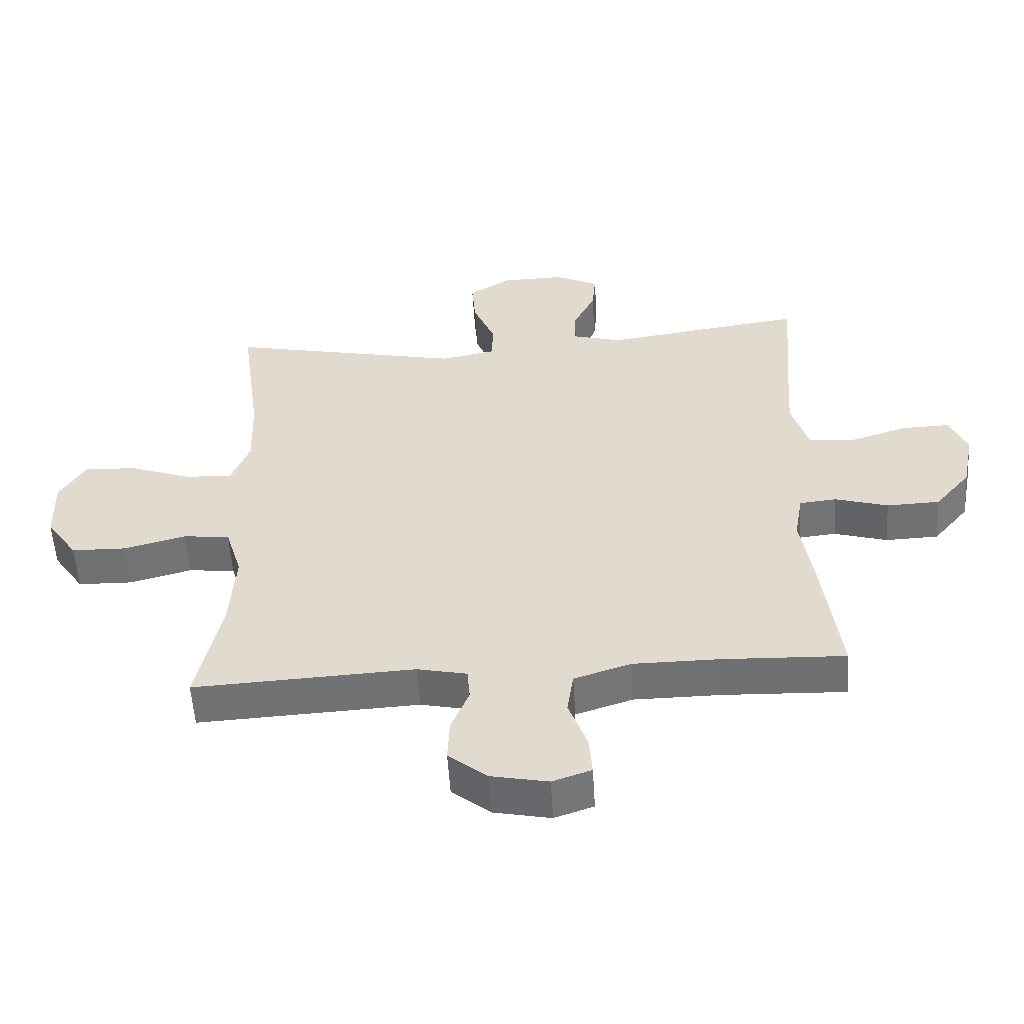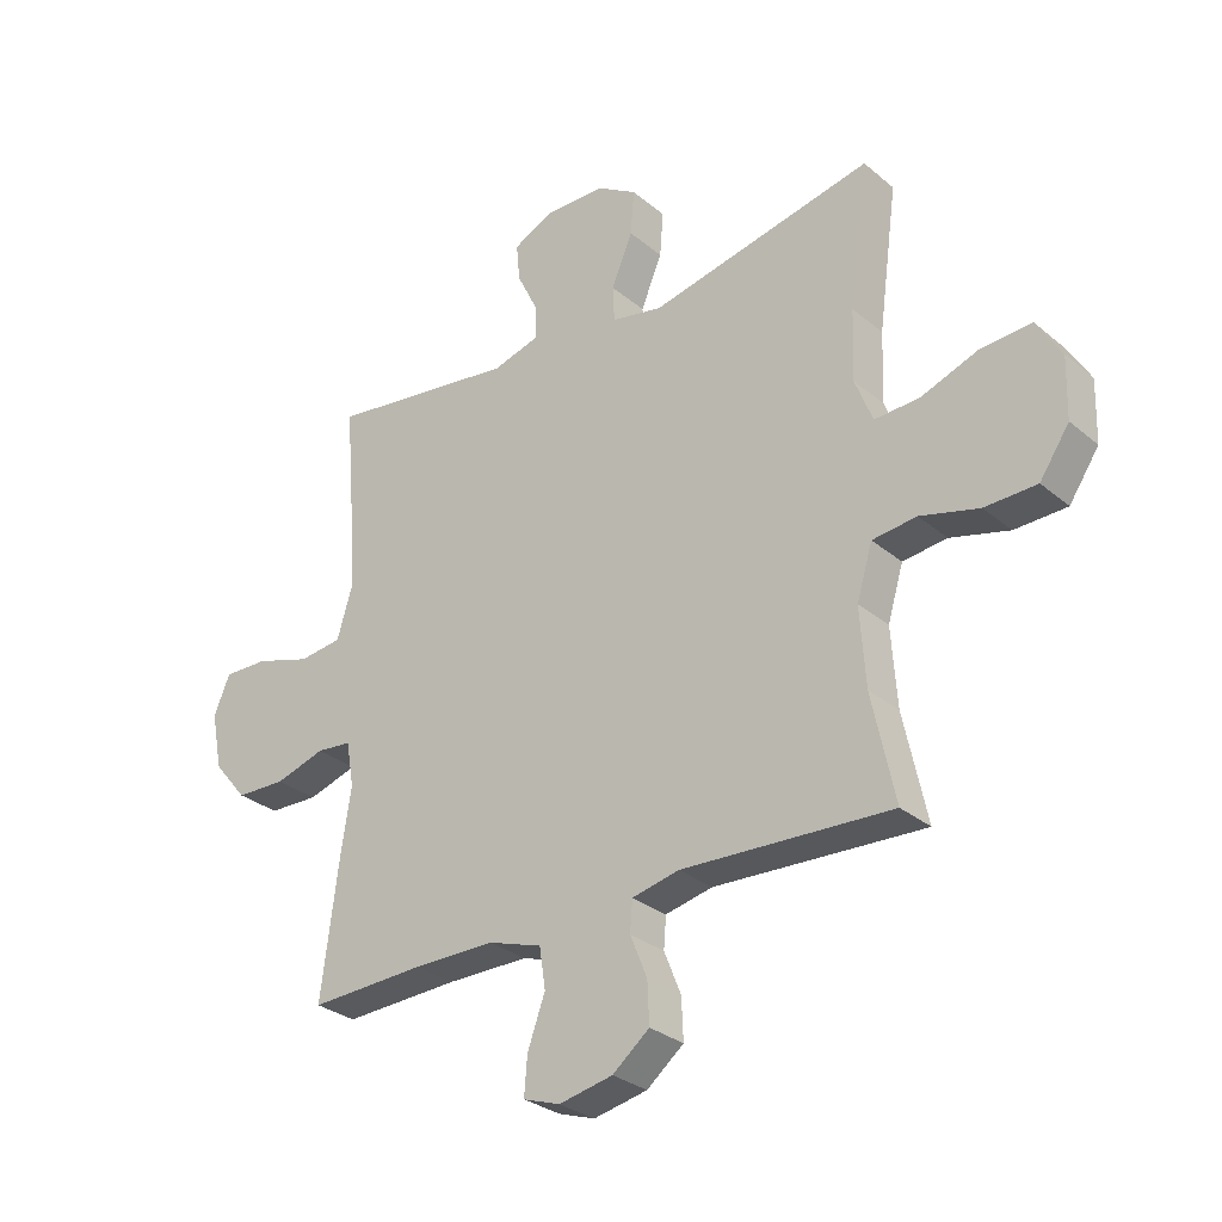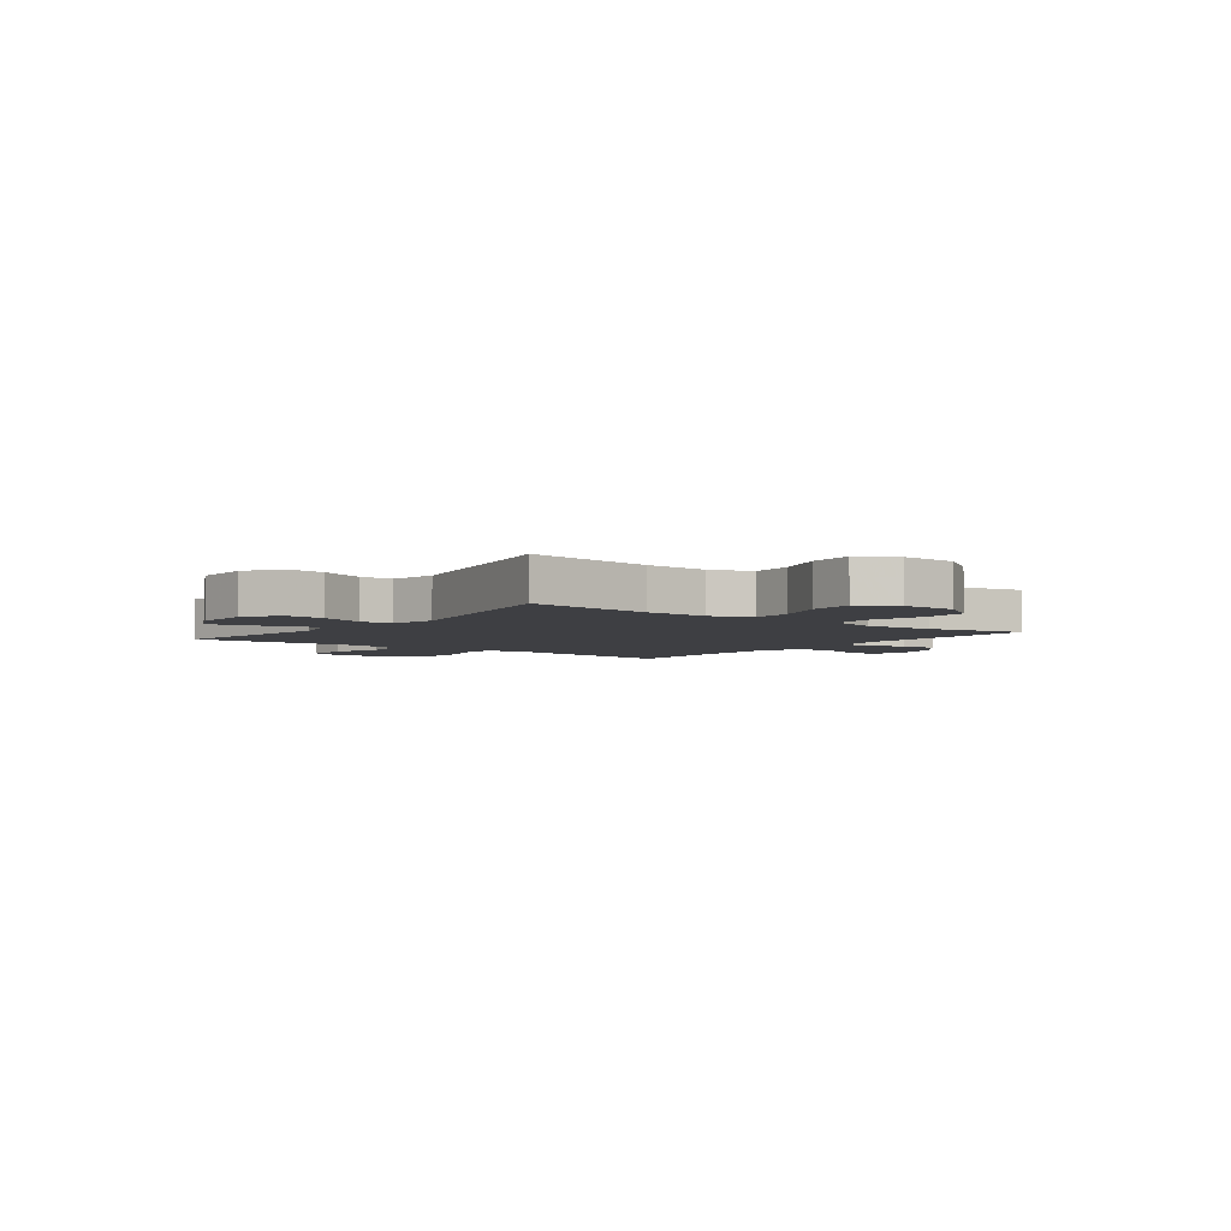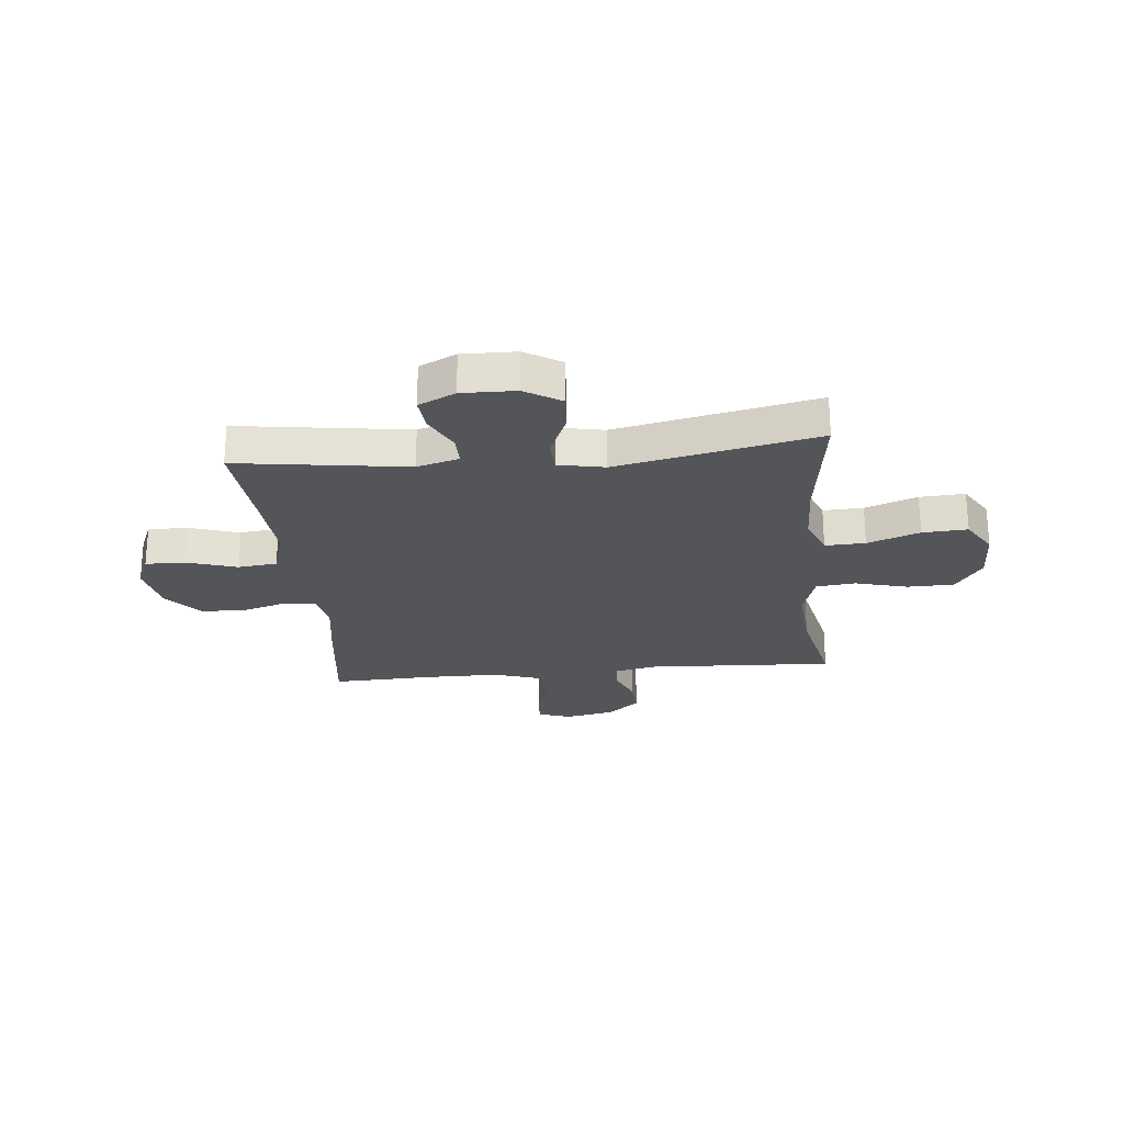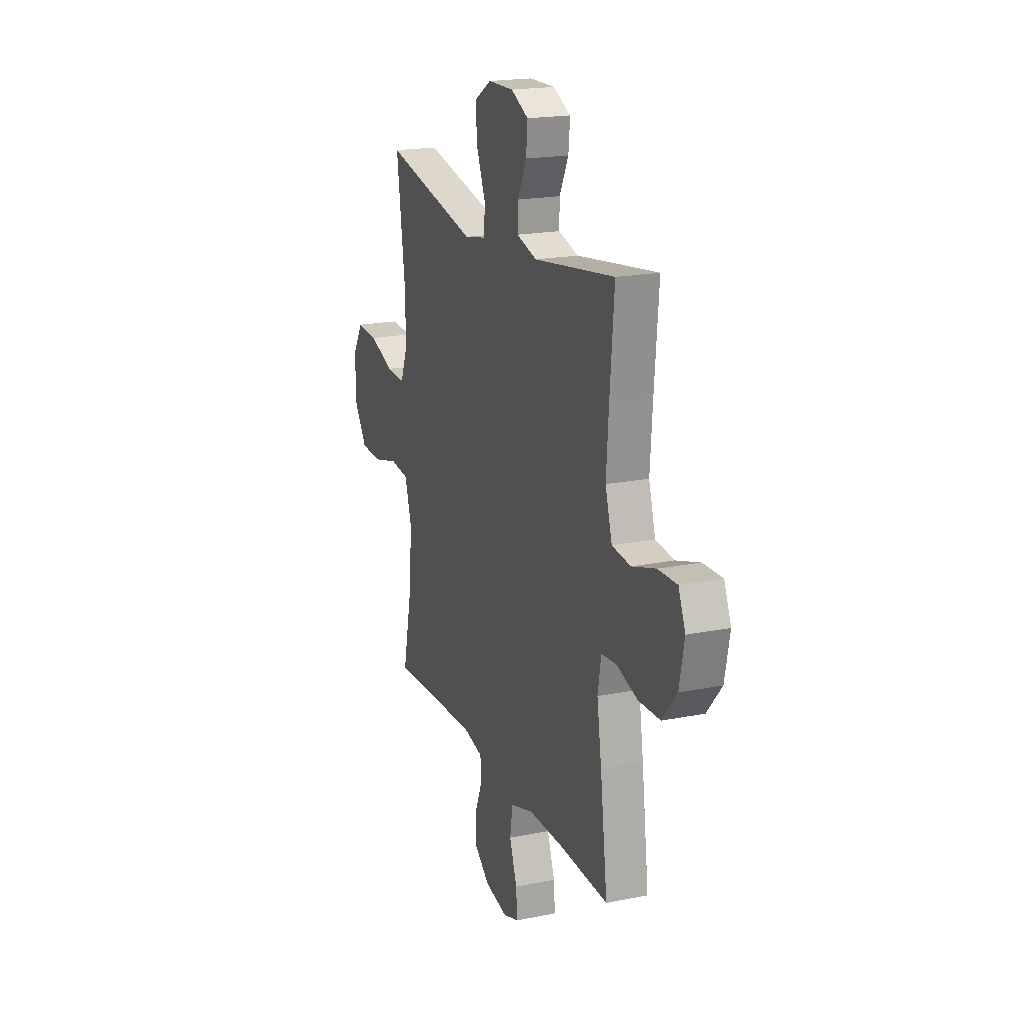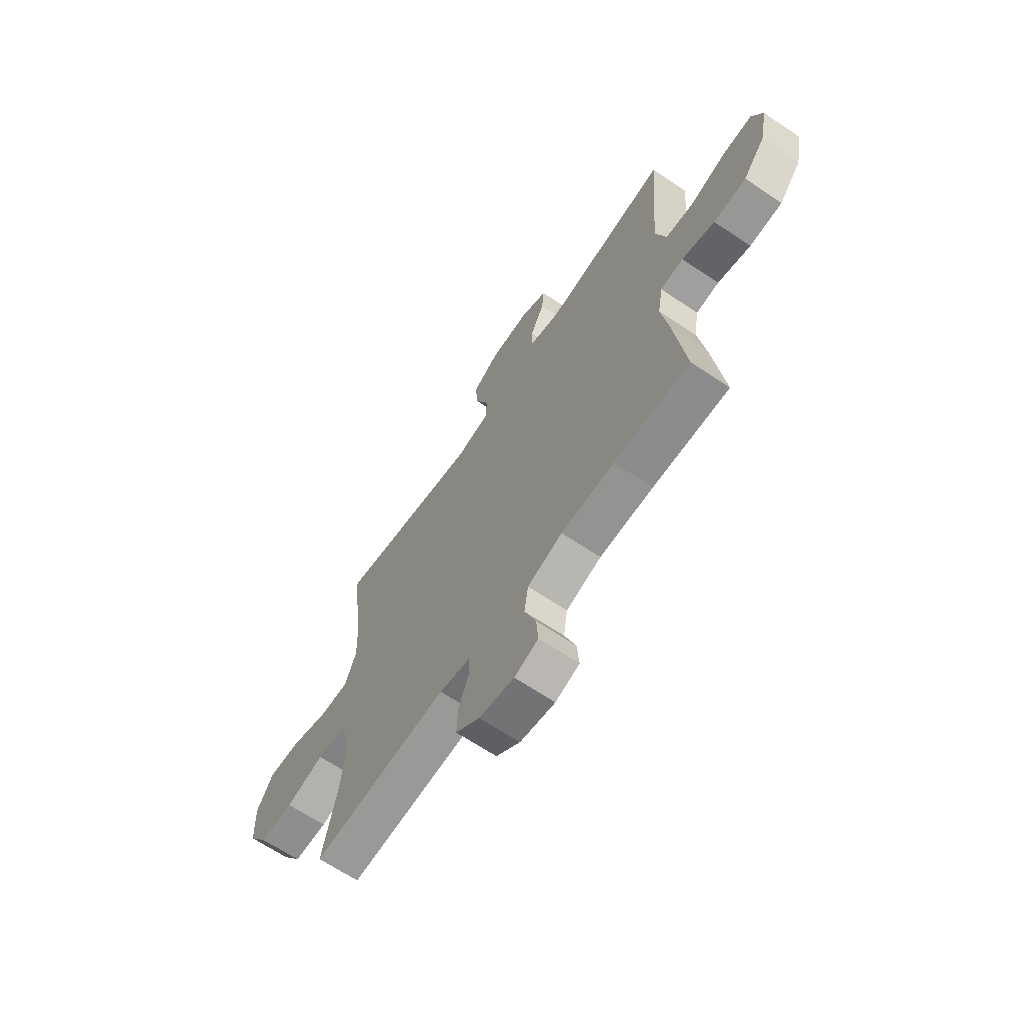
<metadata>
{"format":"obj","ext":"obj","renderer":"f3d","projection":"perspective","resolution":1024,"background":"white","views":[{"elev":-55.0,"azim":-176.5,"up":"+Z"},{"elev":-29.8,"azim":39.7,"up":"+Z"},{"elev":-4.2,"azim":52.6,"up":"+Y"},{"elev":-24.4,"azim":5.7,"up":"+Y"},{"elev":19.4,"azim":-110.6,"up":"+Z"},{"elev":-66.2,"azim":-123.9,"up":"+Z"}]}
</metadata>
<code>
v -0.5 0.07 -0.5
v -0.472 0.07 -0.283
v -0.454 0.07 -0.168
v -0.467 0.07 -0.093
v -0.525 0.07 -0.087
v -0.608 0.07 -0.112
v -0.691 0.07 -0.109
v -0.747 0.07 -0.042
v -0.766 0.07 0.053
v -0.739 0.07 0.117
v -0.665 0.07 0.115
v -0.573 0.07 0.086
v -0.501 0.07 0.094
v -0.475 0.07 0.181
v -0.484 0.07 0.31
v -0.5 0.07 0.5
v -0.186 0.07 0.455
v -0.108 0.07 0.477
v -0.109 0.07 0.533
v -0.144 0.07 0.604
v -0.15 0.07 0.667
v -0.082 0.07 0.7
v 0.017 0.07 0.698
v 0.084 0.07 0.657
v 0.078 0.07 0.583
v 0.043 0.07 0.499
v 0.046 0.07 0.439
v 0.131 0.07 0.422
v 0.5 0.07 0.5
v 0.468 0.07 0.265
v 0.464 0.07 0.148
v 0.493 0.07 0.074
v 0.567 0.07 0.077
v 0.663 0.07 0.112
v 0.746 0.07 0.117
v 0.787 0.07 0.049
v 0.784 0.07 -0.052
v 0.735 0.07 -0.124
v 0.649 0.07 -0.126
v 0.552 0.07 -0.1
v 0.479 0.07 -0.108
v 0.453 0.07 -0.194
v 0.462 0.07 -0.323
v 0.5 0.07 -0.5
v 0.154 0.07 -0.482
v 0.076 0.07 -0.499
v 0.072 0.07 -0.55
v 0.1 0.07 -0.619
v 0.103 0.07 -0.687
v 0.042 0.07 -0.736
v -0.047 0.07 -0.754
v -0.108 0.07 -0.733
v -0.103 0.07 -0.67
v -0.074 0.07 -0.59
v -0.084 0.07 -0.523
v -0.173 0.07 -0.494
v -0.308 0.07 -0.493
v -0.5 0 -0.5
v -0.472 0 -0.283
v -0.454 0 -0.168
v -0.467 0 -0.093
v -0.525 0 -0.087
v -0.608 0 -0.112
v -0.691 0 -0.109
v -0.747 0 -0.042
v -0.766 0 0.053
v -0.739 0 0.117
v -0.665 0 0.115
v -0.573 0 0.086
v -0.501 0 0.094
v -0.475 0 0.181
v -0.484 0 0.31
v -0.5 0 0.5
v -0.186 0 0.455
v -0.108 0 0.477
v -0.109 0 0.533
v -0.144 0 0.604
v -0.15 0 0.667
v -0.082 0 0.7
v 0.017 0 0.698
v 0.084 0 0.657
v 0.078 0 0.583
v 0.043 0 0.499
v 0.046 0 0.439
v 0.131 0 0.422
v 0.5 0 0.5
v 0.468 0 0.265
v 0.464 0 0.148
v 0.493 0 0.074
v 0.567 0 0.077
v 0.663 0 0.112
v 0.746 0 0.117
v 0.787 0 0.049
v 0.784 0 -0.052
v 0.735 0 -0.124
v 0.649 0 -0.126
v 0.552 0 -0.1
v 0.479 0 -0.108
v 0.453 0 -0.194
v 0.462 0 -0.323
v 0.5 0 -0.5
v 0.154 0 -0.482
v 0.076 0 -0.499
v 0.072 0 -0.55
v 0.1 0 -0.619
v 0.103 0 -0.687
v 0.042 0 -0.736
v -0.047 0 -0.754
v -0.108 0 -0.733
v -0.103 0 -0.67
v -0.074 0 -0.59
v -0.084 0 -0.523
v -0.173 0 -0.494
v -0.308 0 -0.493
f 51 52 53 54
f 51 54 55
f 50 51 55
f 47 48 49 50
f 46 47 50 55
f 45 46 55 56
f 43 44 45
f 42 43 45 56
f 37 38 39 40
f 37 40 41
f 36 37 41
f 33 34 35 36
f 32 33 36 41
f 31 32 41 42
f 28 29 30
f 27 28 30 31
f 23 24 25 26
f 23 26 27
f 22 23 27
f 19 20 21 22
f 18 19 22 27
f 17 18 27 31
f 15 16 17 31
f 9 10 11 12
f 9 12 13
f 8 9 13
f 5 6 7 8
f 4 5 8 13
f 57 1 2 3
f 57 3 4
f 14 15 31 42
f 14 42 56 57
f 4 13 14 57
f 111 110 109 108
f 112 111 108
f 112 108 107
f 107 106 105 104
f 112 107 104 103
f 113 112 103 102
f 102 101 100
f 113 102 100 99
f 97 96 95 94
f 98 97 94
f 98 94 93
f 93 92 91 90
f 98 93 90 89
f 99 98 89 88
f 87 86 85
f 88 87 85 84
f 83 82 81 80
f 84 83 80
f 84 80 79
f 79 78 77 76
f 84 79 76 75
f 88 84 75 74
f 88 74 73 72
f 69 68 67 66
f 70 69 66
f 70 66 65
f 65 64 63 62
f 70 65 62 61
f 60 59 58 114
f 61 60 114
f 99 88 72 71
f 114 113 99 71
f 114 71 70 61
f 1 58 59 2
f 2 59 60 3
f 3 60 61 4
f 4 61 62 5
f 5 62 63 6
f 6 63 64 7
f 7 64 65 8
f 8 65 66 9
f 9 66 67 10
f 10 67 68 11
f 11 68 69 12
f 12 69 70 13
f 13 70 71 14
f 14 71 72 15
f 15 72 73 16
f 16 73 74 17
f 17 74 75 18
f 18 75 76 19
f 19 76 77 20
f 20 77 78 21
f 21 78 79 22
f 22 79 80 23
f 23 80 81 24
f 24 81 82 25
f 25 82 83 26
f 26 83 84 27
f 27 84 85 28
f 28 85 86 29
f 29 86 87 30
f 30 87 88 31
f 31 88 89 32
f 32 89 90 33
f 33 90 91 34
f 34 91 92 35
f 35 92 93 36
f 36 93 94 37
f 37 94 95 38
f 38 95 96 39
f 39 96 97 40
f 40 97 98 41
f 41 98 99 42
f 42 99 100 43
f 43 100 101 44
f 44 101 102 45
f 45 102 103 46
f 46 103 104 47
f 47 104 105 48
f 48 105 106 49
f 49 106 107 50
f 50 107 108 51
f 51 108 109 52
f 52 109 110 53
f 53 110 111 54
f 54 111 112 55
f 55 112 113 56
f 56 113 114 57
f 57 114 58 1

</code>
